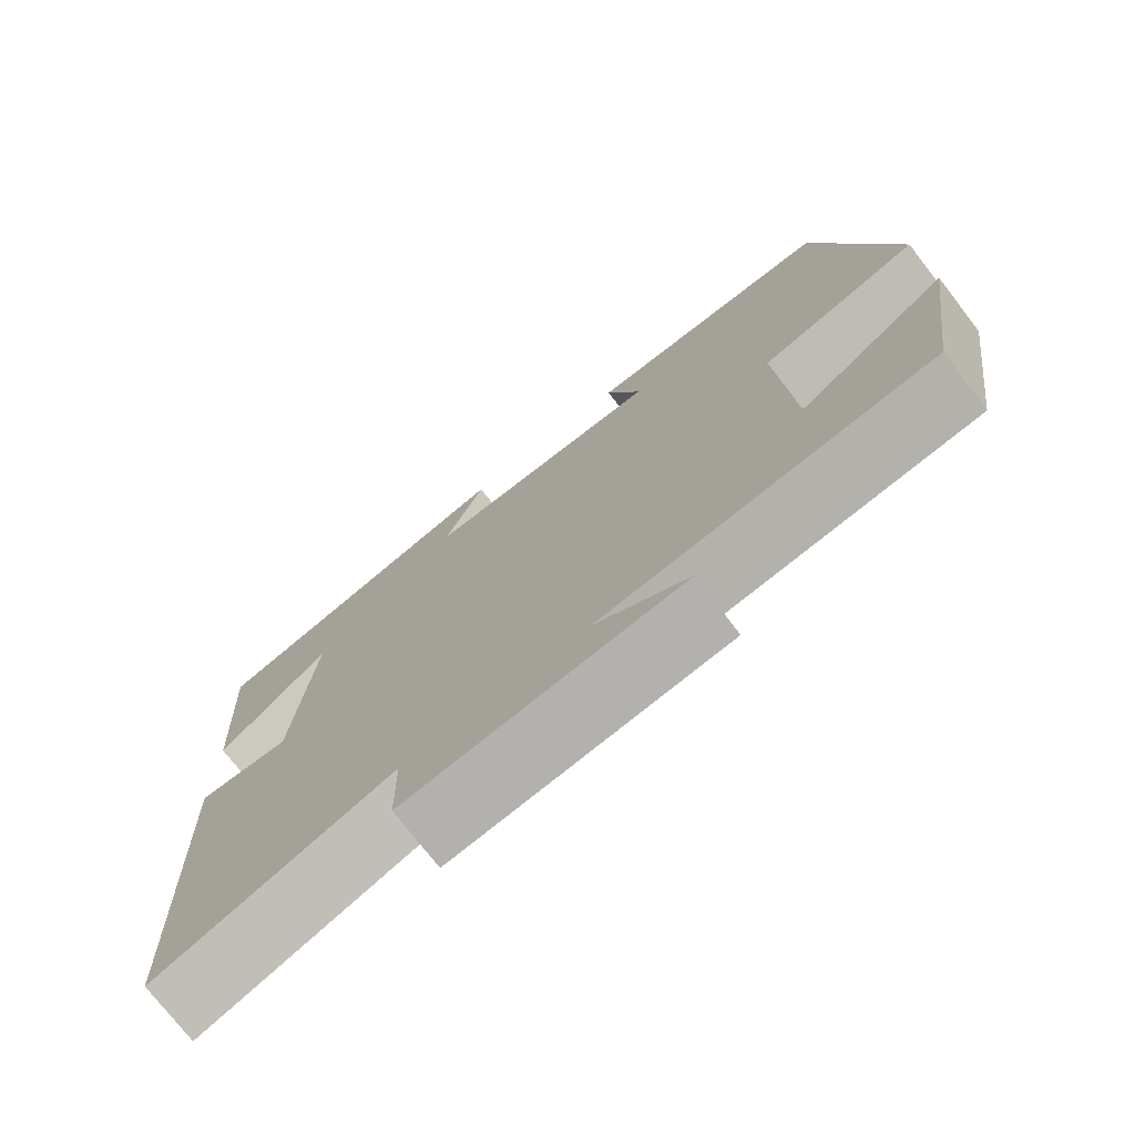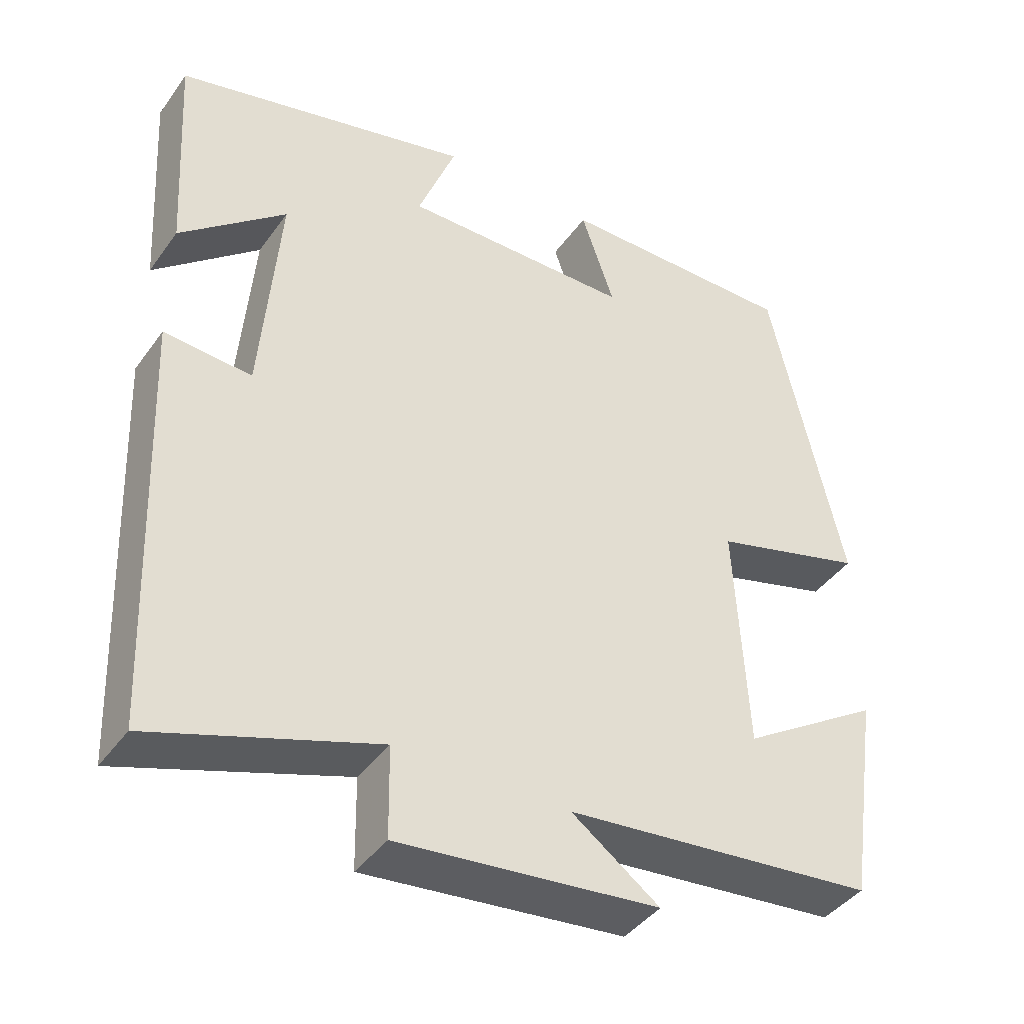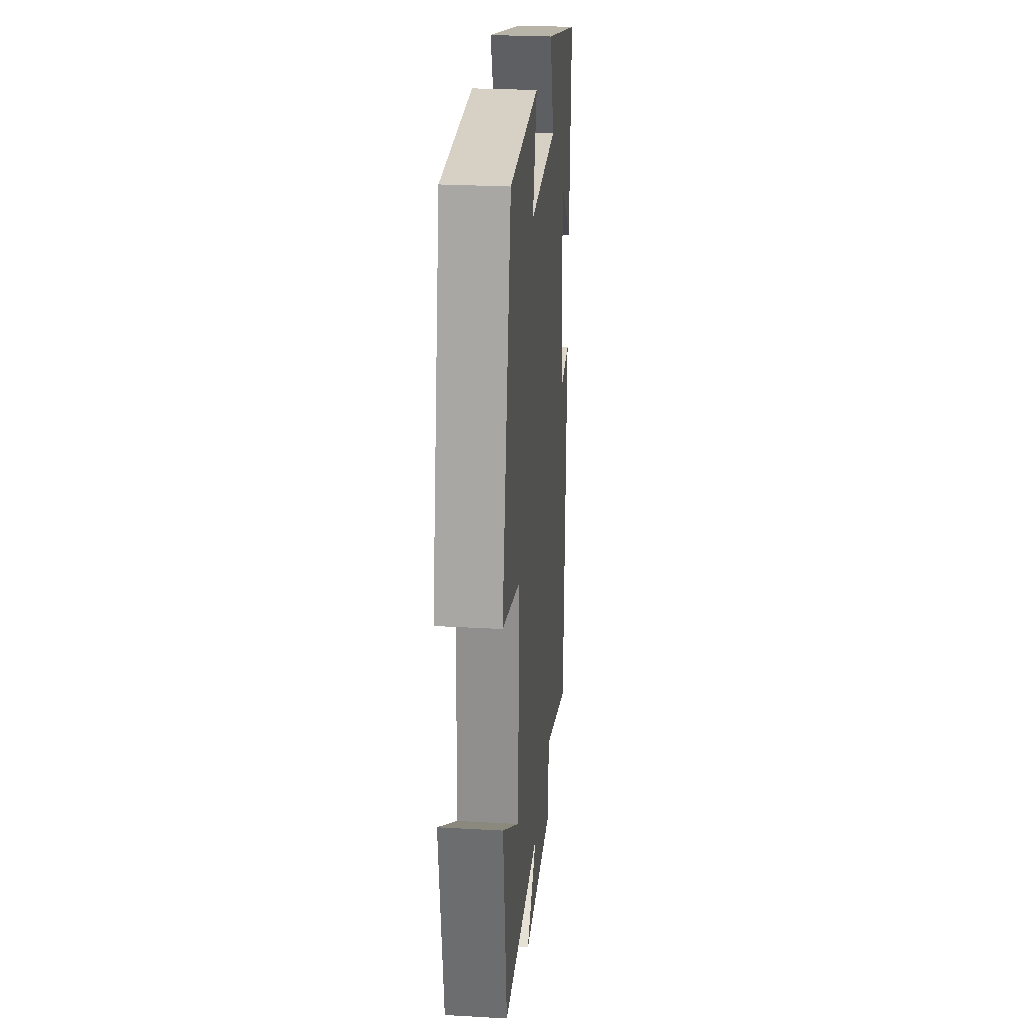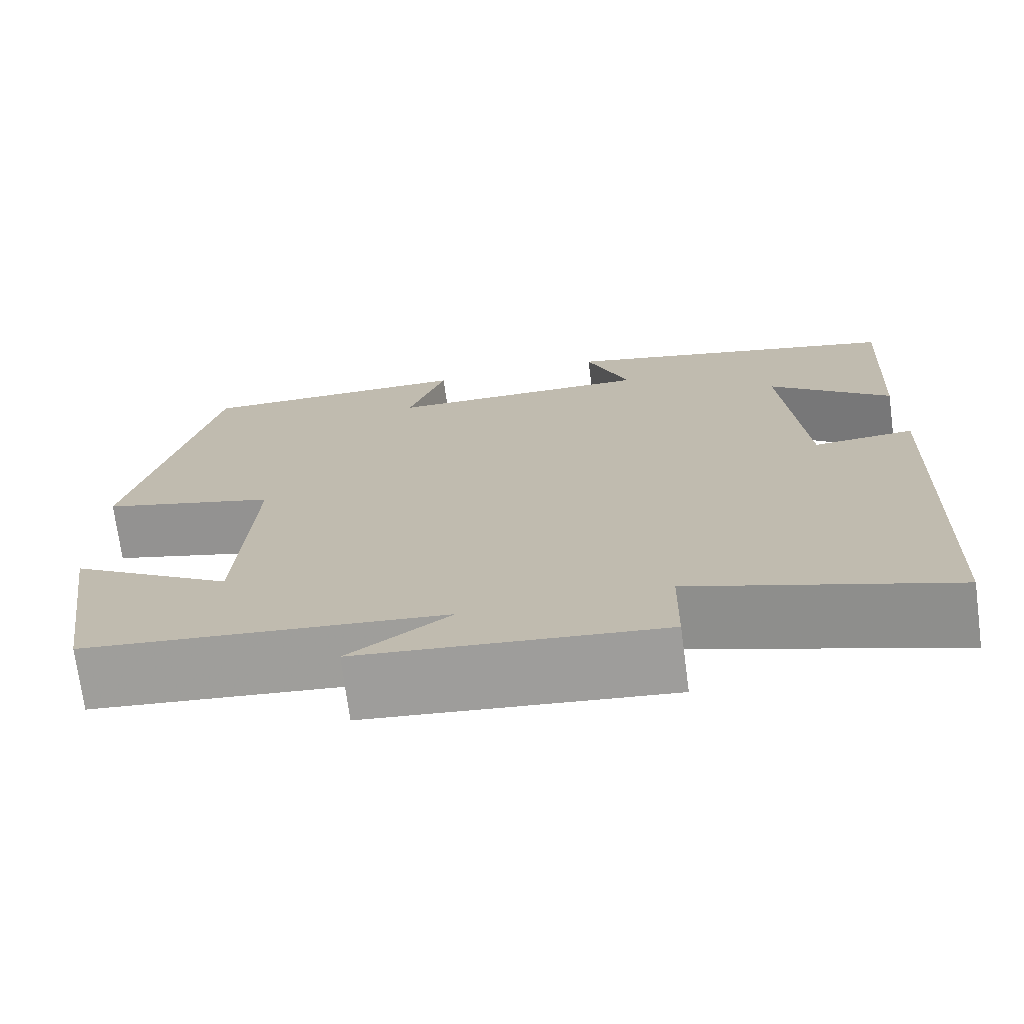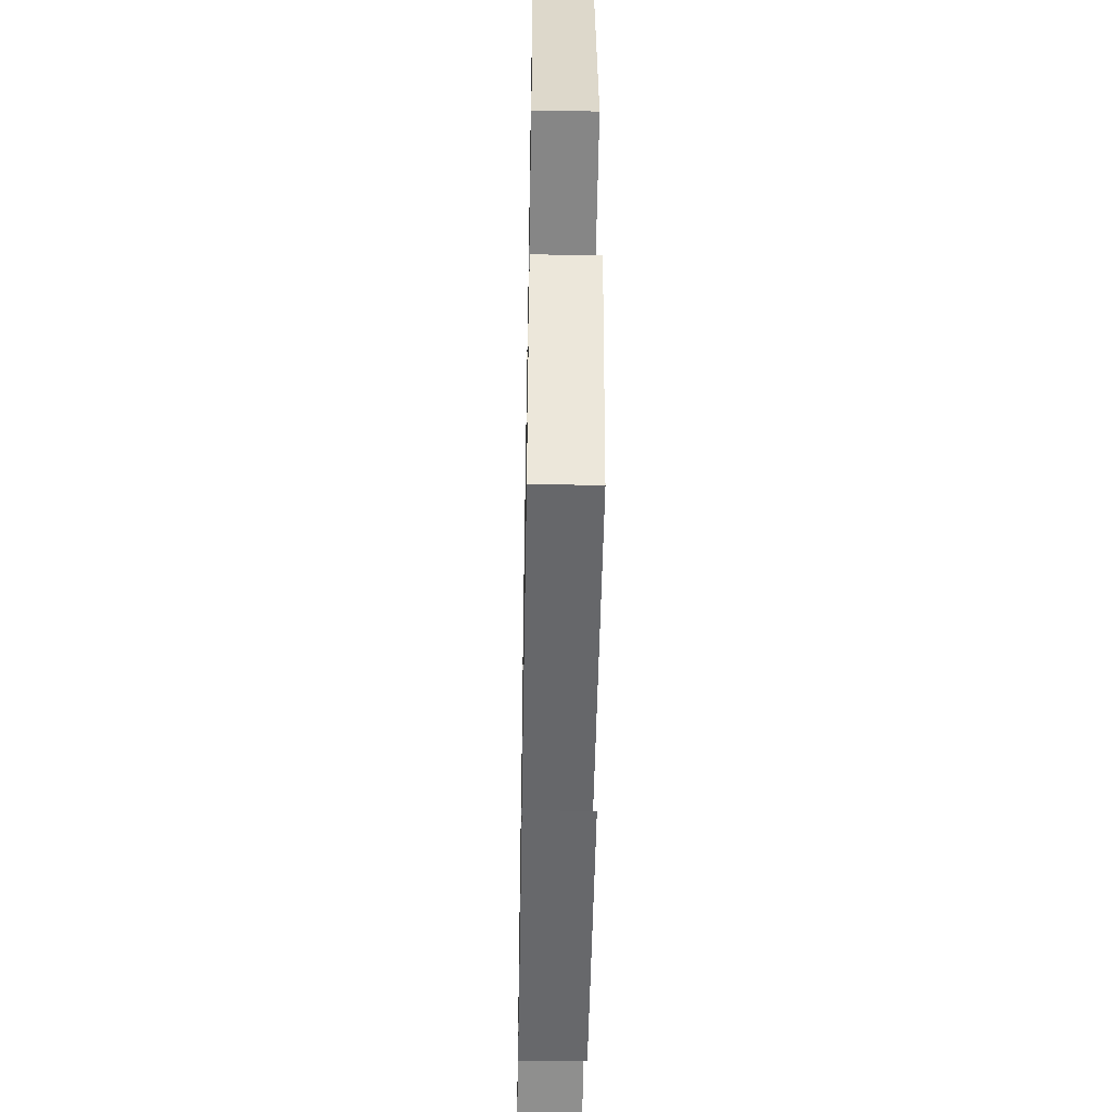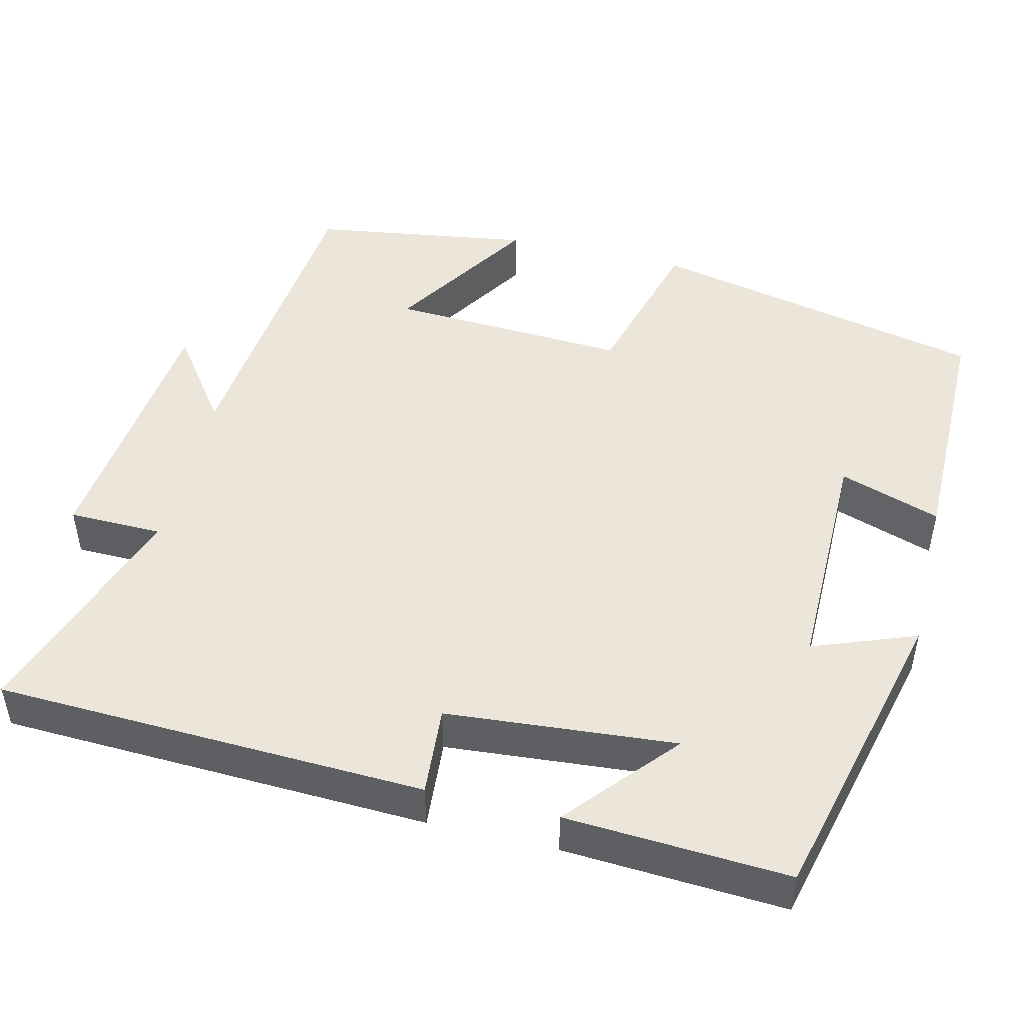
<metadata>
{"format":"obj","ext":"obj","renderer":"f3d","projection":"perspective","resolution":1024,"background":"white","views":[{"elev":-75.1,"azim":37.7,"up":"+Z"},{"elev":-41.7,"azim":-32.6,"up":"+Z"},{"elev":26.9,"azim":95.0,"up":"+Z"},{"elev":-72.5,"azim":-172.4,"up":"+Z"},{"elev":-46.5,"azim":88.9,"up":"+Z"},{"elev":47.8,"azim":-76.4,"up":"+Y"}]}
</metadata>
<code>
v 0.458 0.07 -0.459
v 0.046 0.07 -0.5
v 0.162 0.07 -0.584
v -0.182 0.07 -0.62
v -0.184 0.07 -0.5
v -0.478 0.07 -0.599
v -0.5 0.07 -0.048
v -0.385 0.07 -0.057
v -0.361 0.07 0.237
v -0.5 0.07 0.118
v -0.517 0.07 0.403
v -0.124 0.07 0.5
v -0.174 0.07 0.368
v 0.13 0.07 0.37
v 0.086 0.07 0.5
v 0.404 0.07 0.501
v 0.5 0.07 0.067
v 0.298 0.07 0.011
v 0.314 0.07 -0.295
v 0.5 0.07 -0.177
v 0.458 0 -0.459
v 0.046 0 -0.5
v 0.162 0 -0.584
v -0.182 0 -0.62
v -0.184 0 -0.5
v -0.478 0 -0.599
v -0.5 0 -0.048
v -0.385 0 -0.057
v -0.361 0 0.237
v -0.5 0 0.118
v -0.517 0 0.403
v -0.124 0 0.5
v -0.174 0 0.368
v 0.13 0 0.37
v 0.086 0 0.5
v 0.404 0 0.501
v 0.5 0 0.067
v 0.298 0 0.011
v 0.314 0 -0.295
v 0.5 0 -0.177
f 19 20 1 2
f 18 19 2
f 16 17 18
f 15 16 18
f 14 15 18
f 13 14 18 2
f 11 12 13
f 9 10 11
f 9 11 13
f 8 9 13 2
f 5 6 7 8
f 2 3 4 5
f 2 5 8
f 22 21 40 39
f 22 39 38
f 38 37 36
f 38 36 35
f 38 35 34
f 22 38 34 33
f 33 32 31
f 31 30 29
f 33 31 29
f 22 33 29 28
f 28 27 26 25
f 25 24 23 22
f 28 25 22
f 1 21 22 2
f 2 22 23 3
f 3 23 24 4
f 4 24 25 5
f 5 25 26 6
f 6 26 27 7
f 7 27 28 8
f 8 28 29 9
f 9 29 30 10
f 10 30 31 11
f 11 31 32 12
f 12 32 33 13
f 13 33 34 14
f 14 34 35 15
f 15 35 36 16
f 16 36 37 17
f 17 37 38 18
f 18 38 39 19
f 19 39 40 20
f 20 40 21 1

</code>
